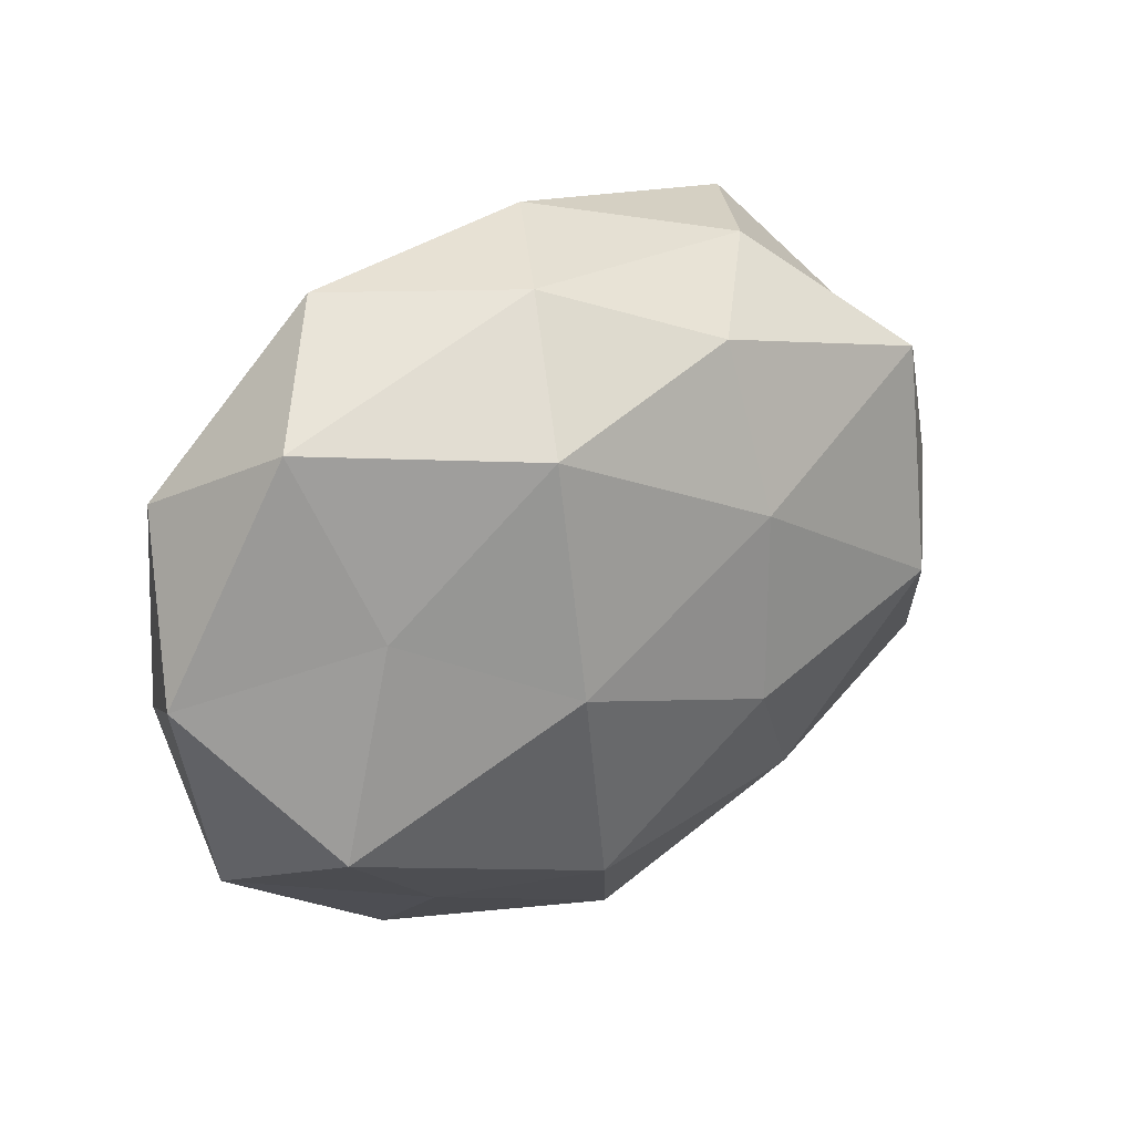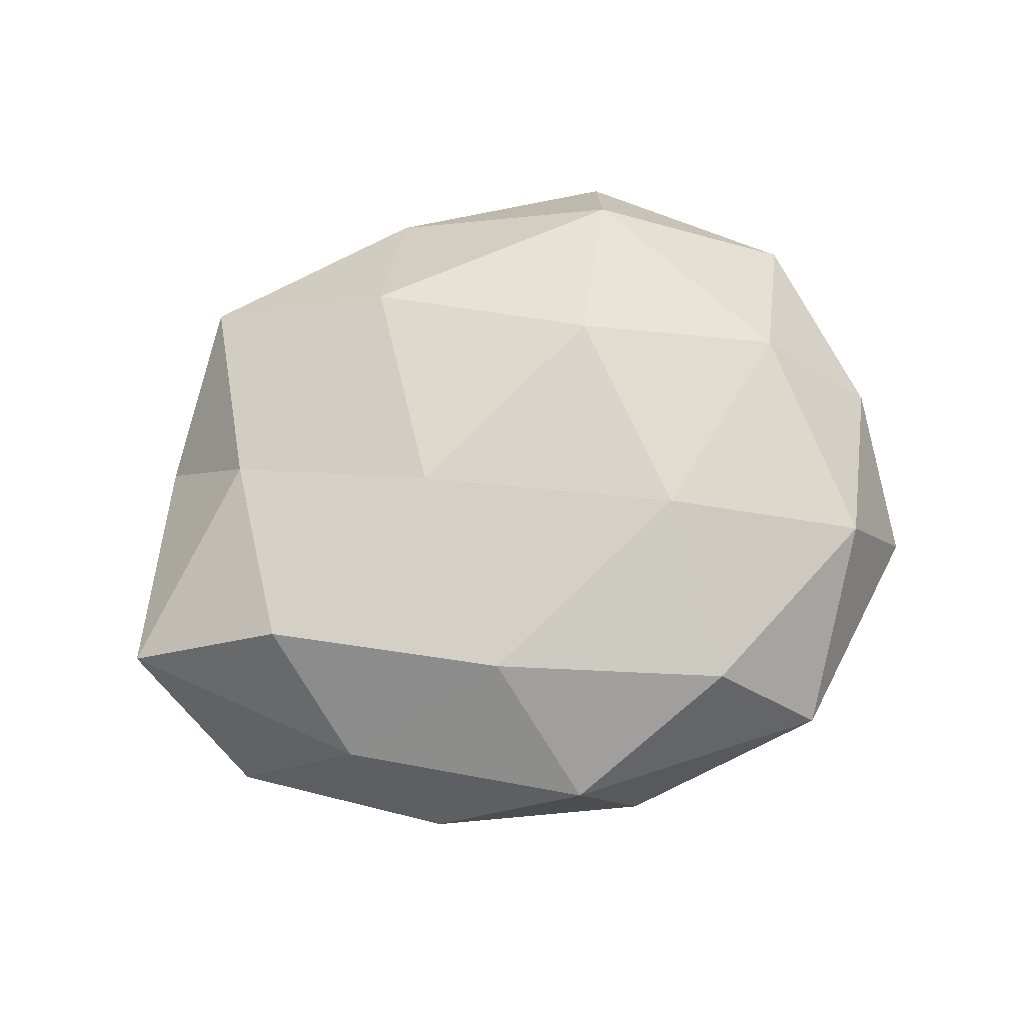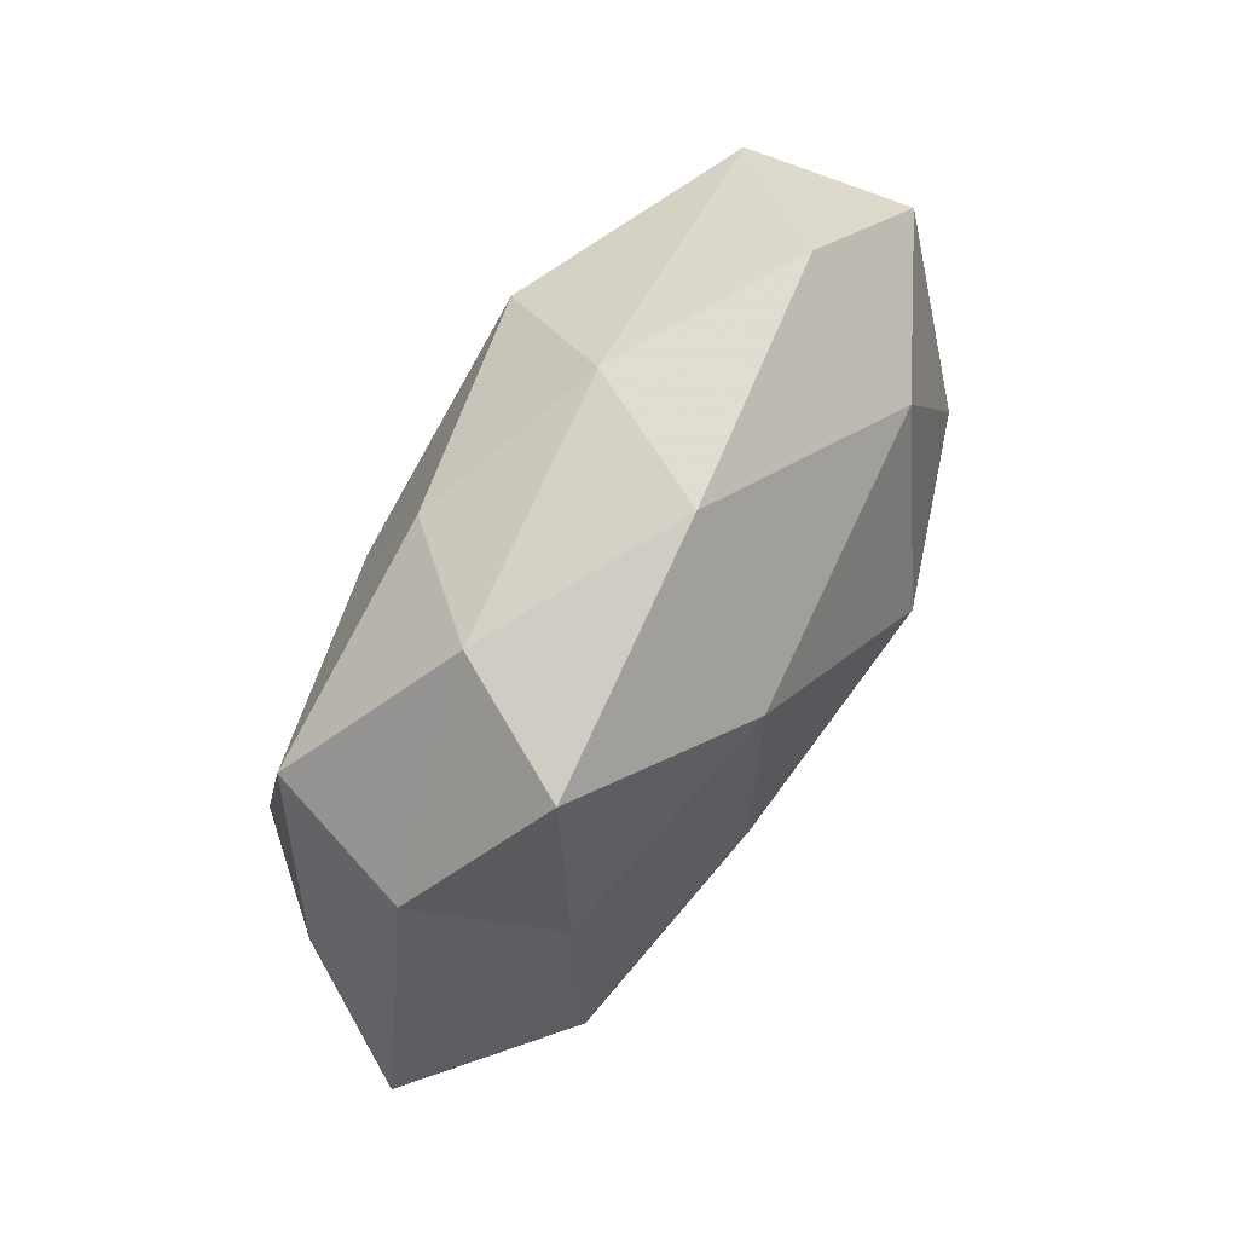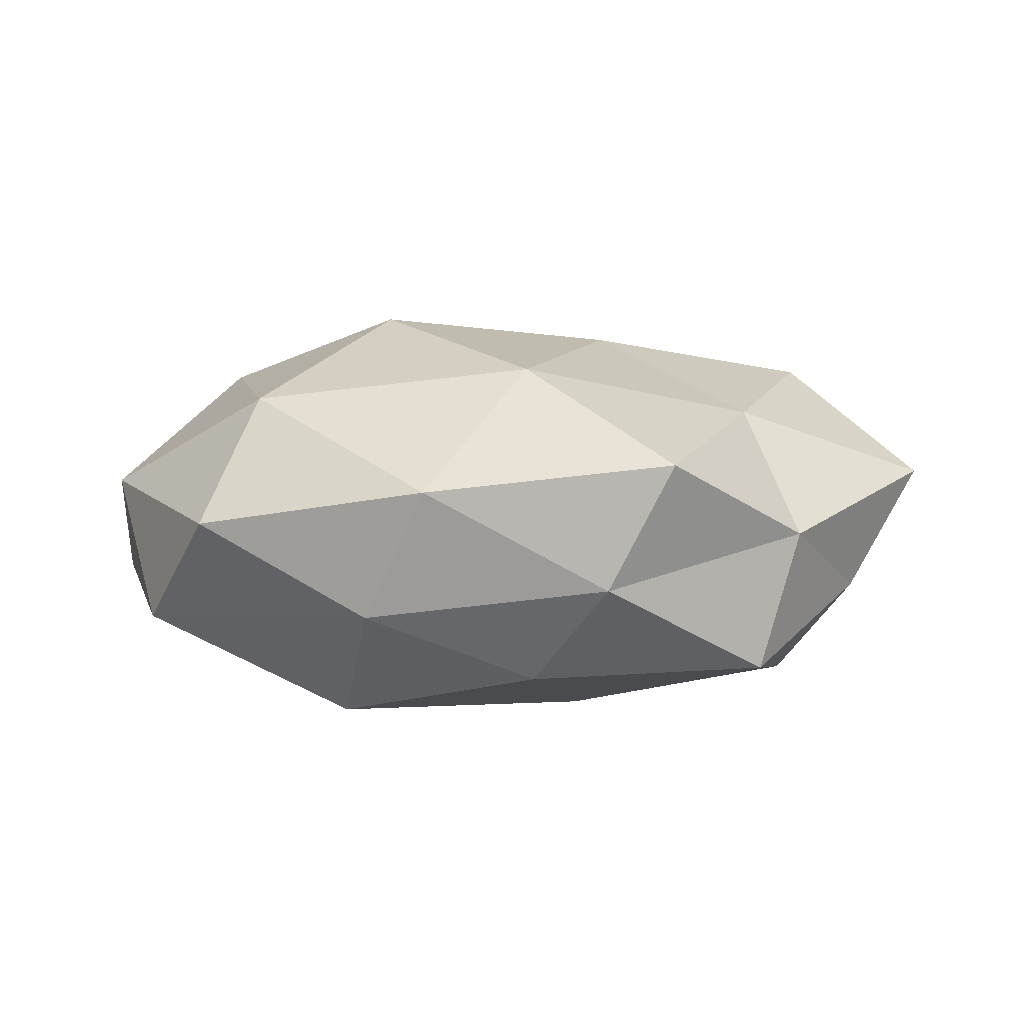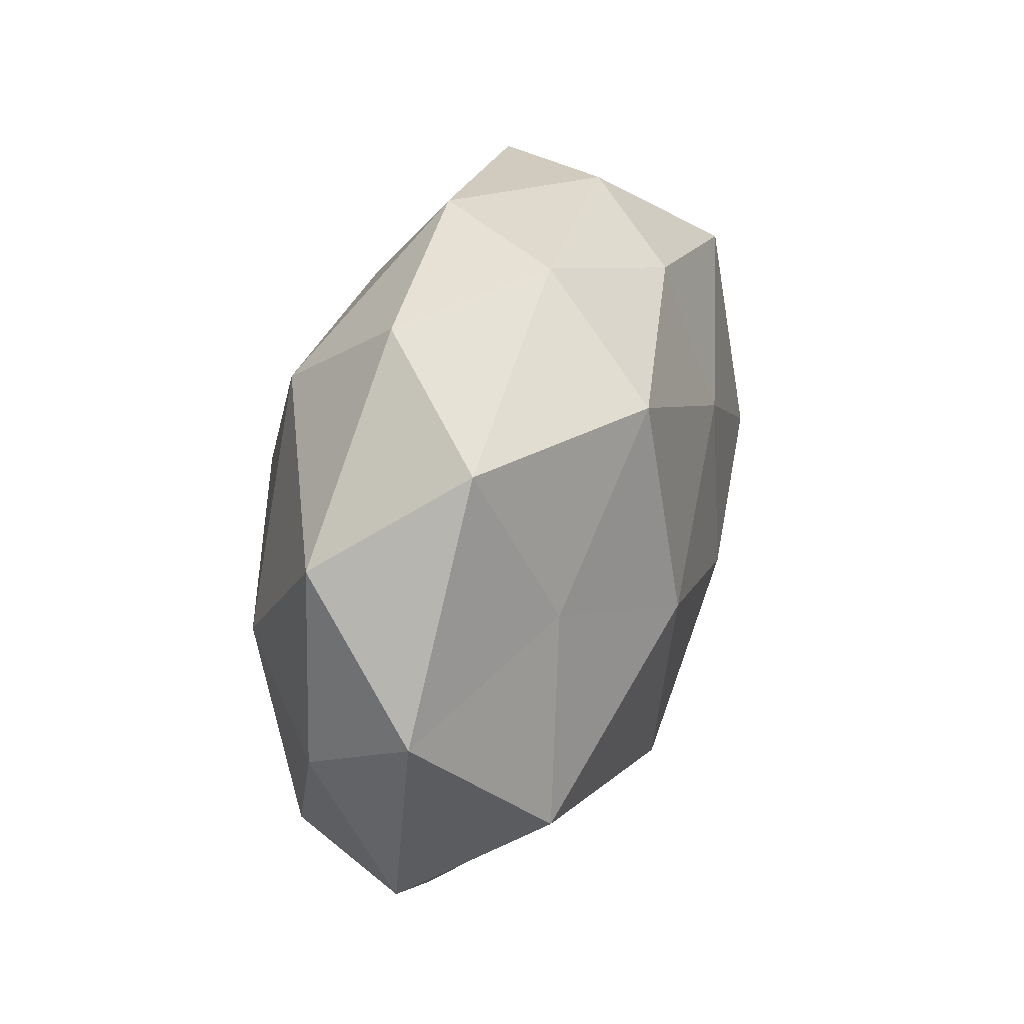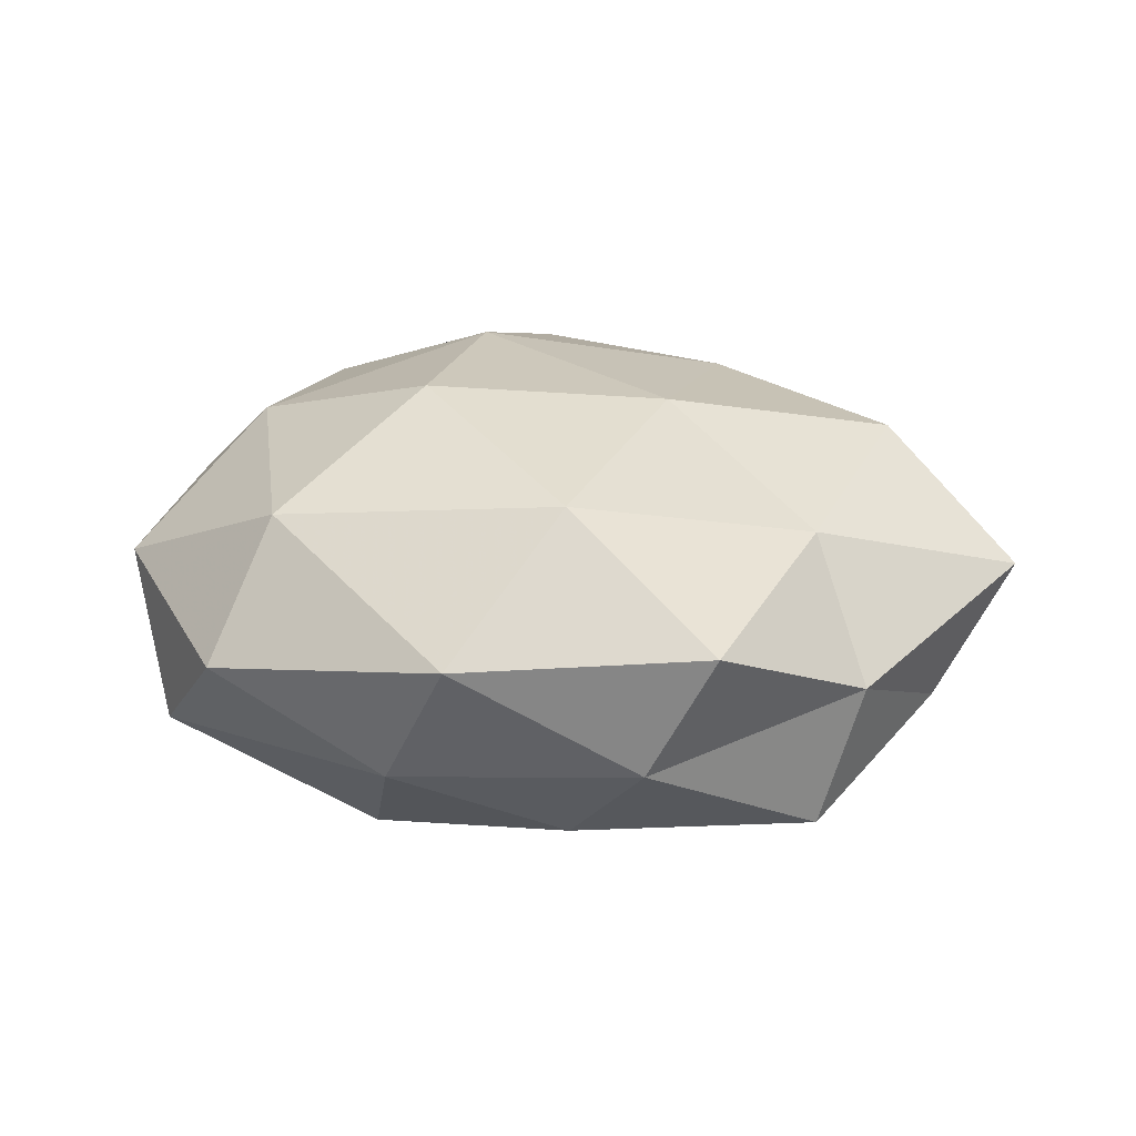
<metadata>
{"format":"obj","ext":"obj","renderer":"f3d","projection":"perspective","resolution":1024,"background":"white","views":[{"elev":30.9,"azim":147.4,"up":"+Y"},{"elev":67.5,"azim":-22.1,"up":"+Z"},{"elev":72.9,"azim":-57.8,"up":"+Y"},{"elev":7.2,"azim":-167.6,"up":"+Z"},{"elev":32.9,"azim":110.5,"up":"+Y"},{"elev":26.2,"azim":-163.5,"up":"+Z"}]}
</metadata>
<code>
v -0.01016 0.02638 0.02158
v 0.03782 0.03051 -0.0103
v -0.001147 0.04252 0.007889
v 0.01295 -0.01588 0.02435
v -0.0489 0.004719 -0.007255
v -0.03528 -0.02664 0.007621
v 0.03768 -0.01472 -0.01944
v -0.04354 0.02141 0.001463
v 0.007127 -0.02607 -0.02242
v 0.02331 0.02958 0.01767
v -0.01239 0.03259 -0.01591
v -0.04865 -0.02009 -0.007123
v 0.03624 -0.02466 0.01347
v 0.04614 0.0199 0.005797
v -0.03925 -0.0119 0.01935
v 0.02747 0.04052 0.003141
v 0.01221 0.0009762 -0.02633
v -0.03922 0.02444 -0.0149
v -0.03547 0.01253 0.01566
v -0.01401 0.01364 -0.02265
v 0.03565 0.002157 0.01847
v -0.02267 -0.02574 -0.01647
v -0.0302 0.03712 0.01121
v 0.02256 -0.0312 -0.01059
v -0.02257 0.03831 -0.003754
v -0.01482 -0.02634 0.01924
v 0.02254 -0.04371 0.002792
v -0.03887 -0.0025 -0.02005
v 0.006811 0.04002 -0.007766
v -0.02726 -0.03657 -0.004107
v 0.04769 -0.005202 0.00611
v -0.05653 -0.003917 0.006924
v -0.001675 -0.04293 -0.009276
v -0.01453 -0.001253 0.02402
v 0.01181 0.009751 0.02697
v -0.01007 -0.04247 0.006775
v -0.01282 -0.008711 -0.02455
v 0.01106 -0.03735 0.01661
v 0.01289 0.02776 -0.02192
v 0.03101 0.009896 -0.01785
v 0.05174 0.003465 -0.008021
v 0.04544 -0.02414 -0.003071
f 10 3 1
f 10 16 3
f 16 14 2
f 10 14 16
f 17 7 9
f 18 5 8
f 20 18 11
f 4 13 21
f 21 14 10
f 1 3 23
f 1 23 19
f 19 23 8
f 9 7 24
f 18 8 25
f 11 18 25
f 23 3 25
f 25 8 23
f 26 15 6
f 28 12 5
f 28 5 18
f 28 18 20
f 22 12 28
f 2 29 16
f 3 16 29
f 3 29 25
f 25 29 11
f 12 30 6
f 22 30 12
f 21 13 31
f 21 31 14
f 32 8 5
f 5 12 32
f 12 6 32
f 32 6 15
f 19 8 32
f 15 19 32
f 9 33 22
f 9 24 33
f 33 24 27
f 22 33 30
f 1 19 34
f 34 19 15
f 34 26 4
f 34 15 26
f 35 10 1
f 35 4 21
f 35 21 10
f 35 1 34
f 35 34 4
f 26 6 36
f 36 6 30
f 33 27 36
f 30 33 36
f 37 17 9
f 37 20 17
f 37 9 22
f 37 28 20
f 37 22 28
f 4 38 13
f 4 26 38
f 13 38 27
f 38 26 36
f 36 27 38
f 20 11 39
f 20 39 17
f 39 29 2
f 39 11 29
f 17 40 7
f 40 39 2
f 17 39 40
f 14 41 2
f 14 31 41
f 2 41 40
f 7 40 41
f 24 7 42
f 13 27 42
f 42 27 24
f 31 13 42
f 7 41 42
f 42 41 31

</code>
